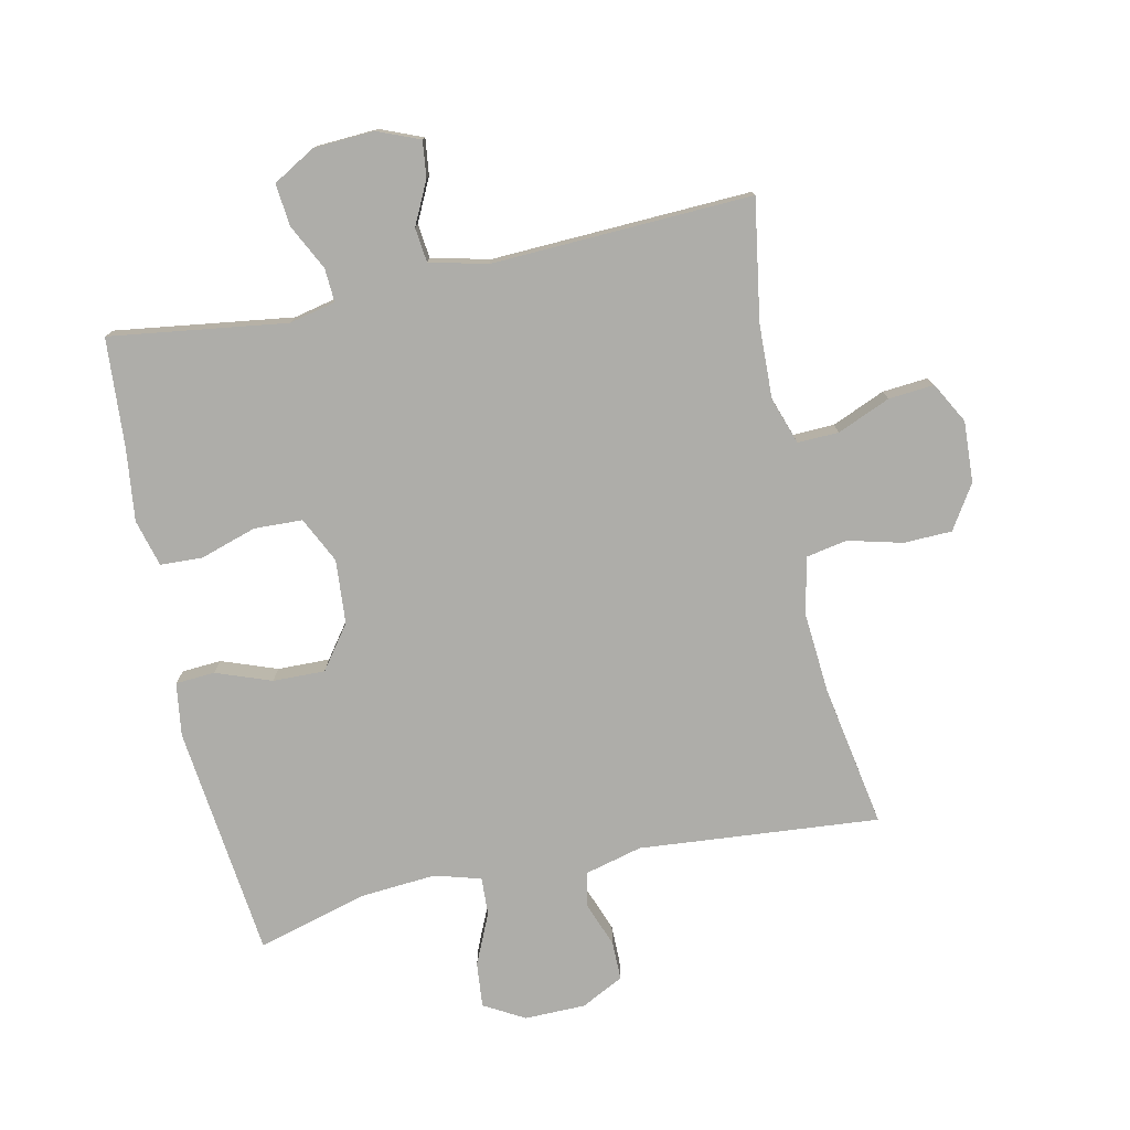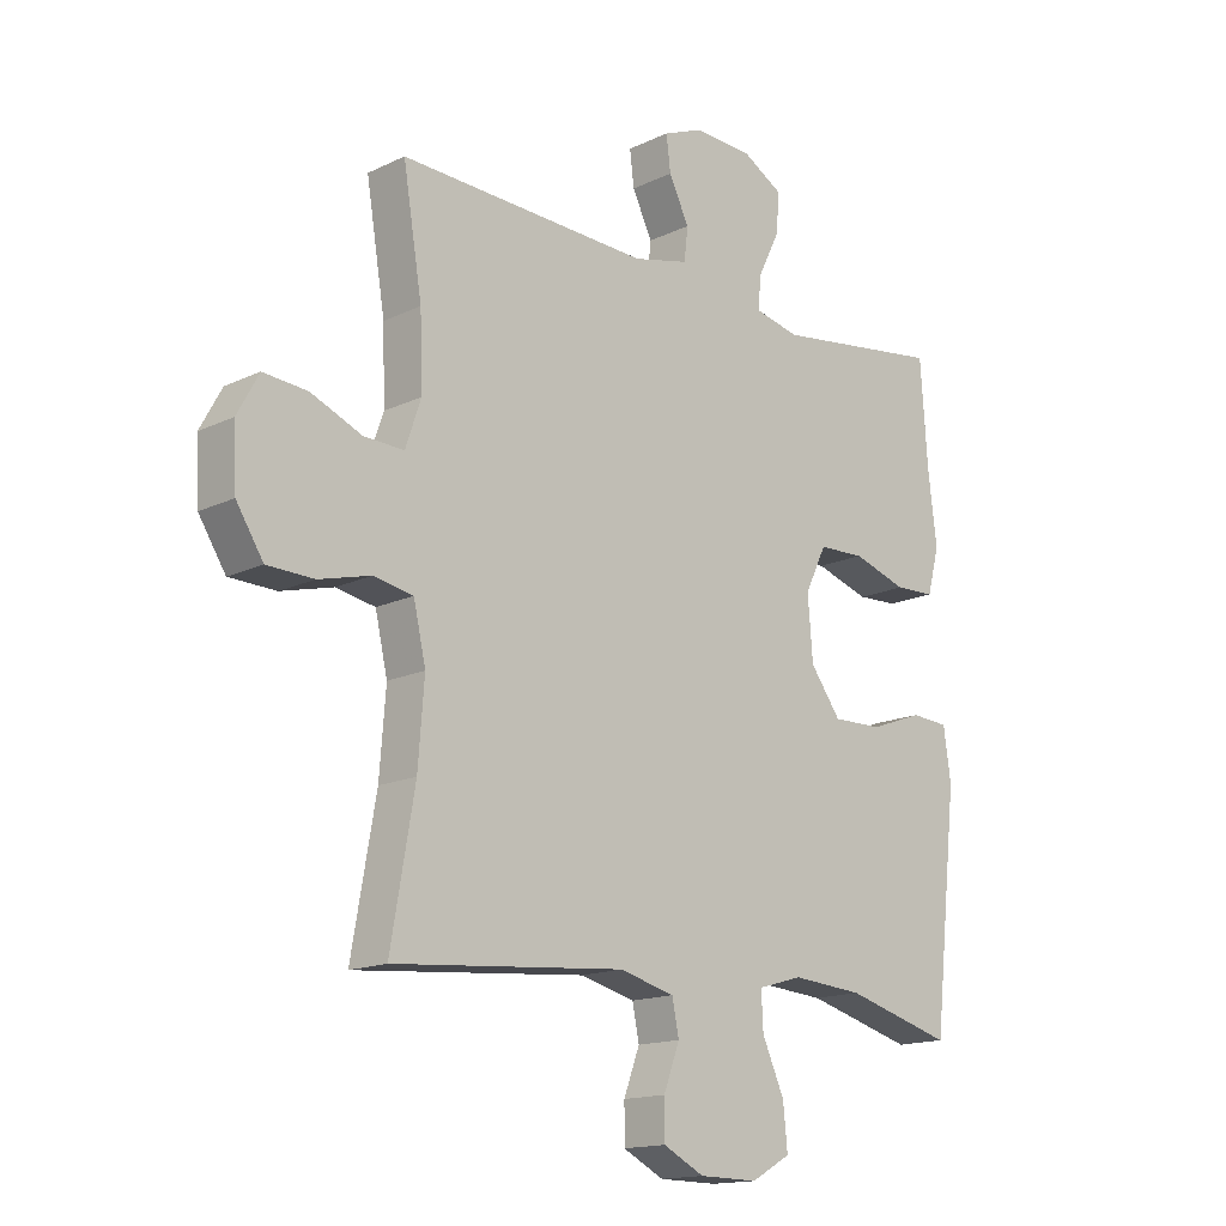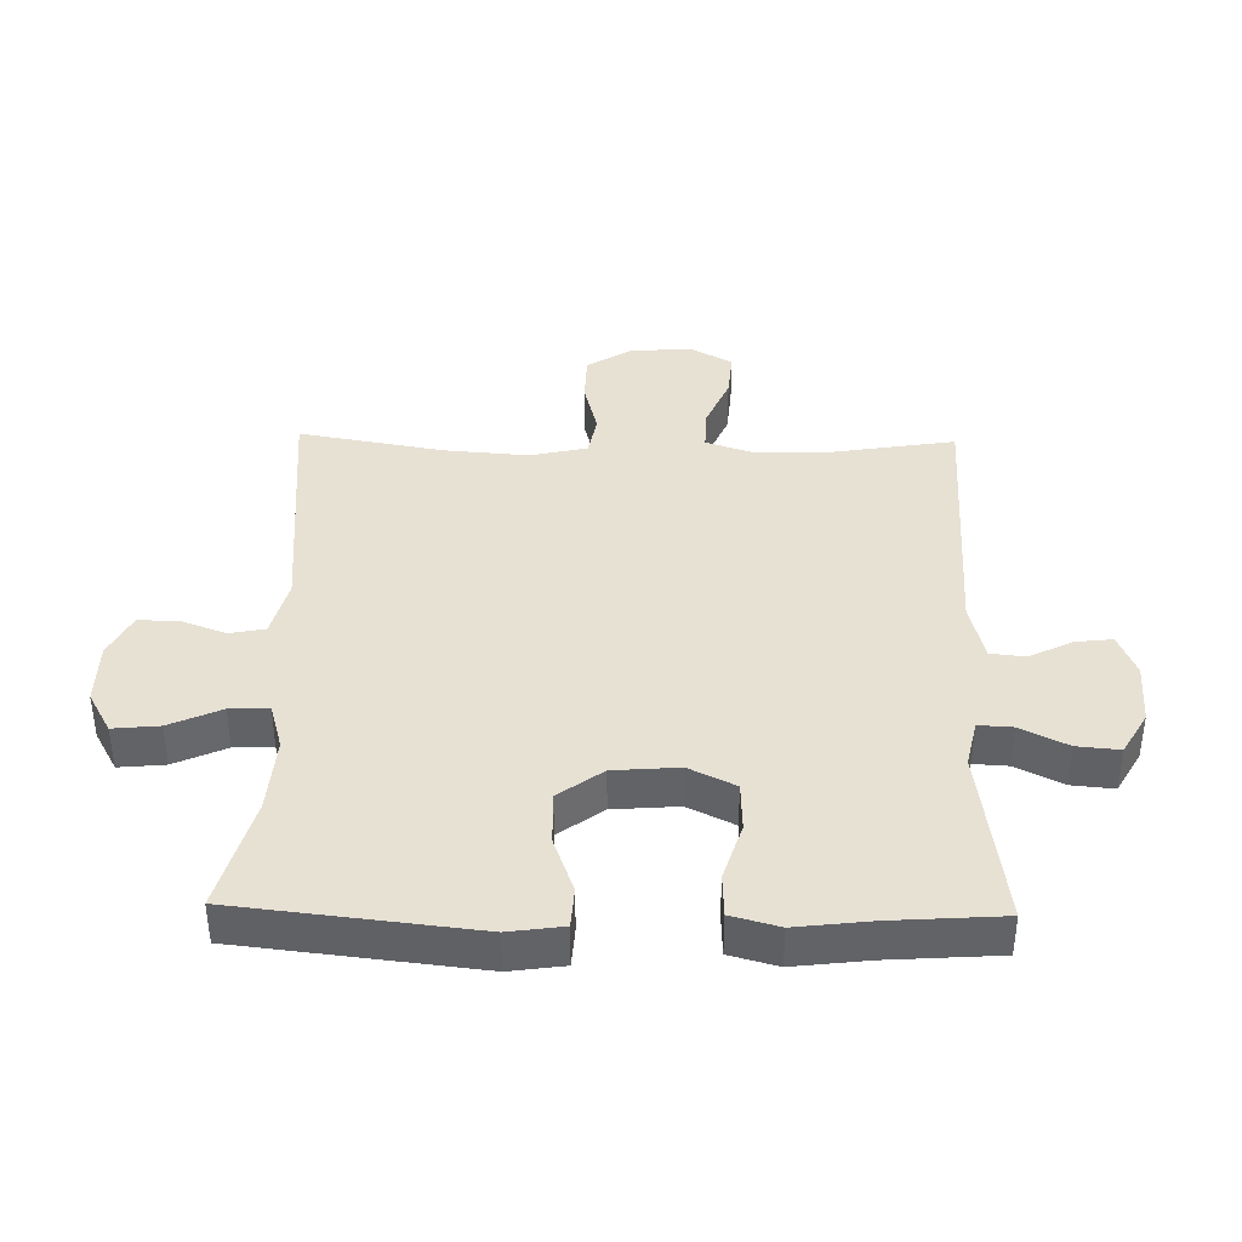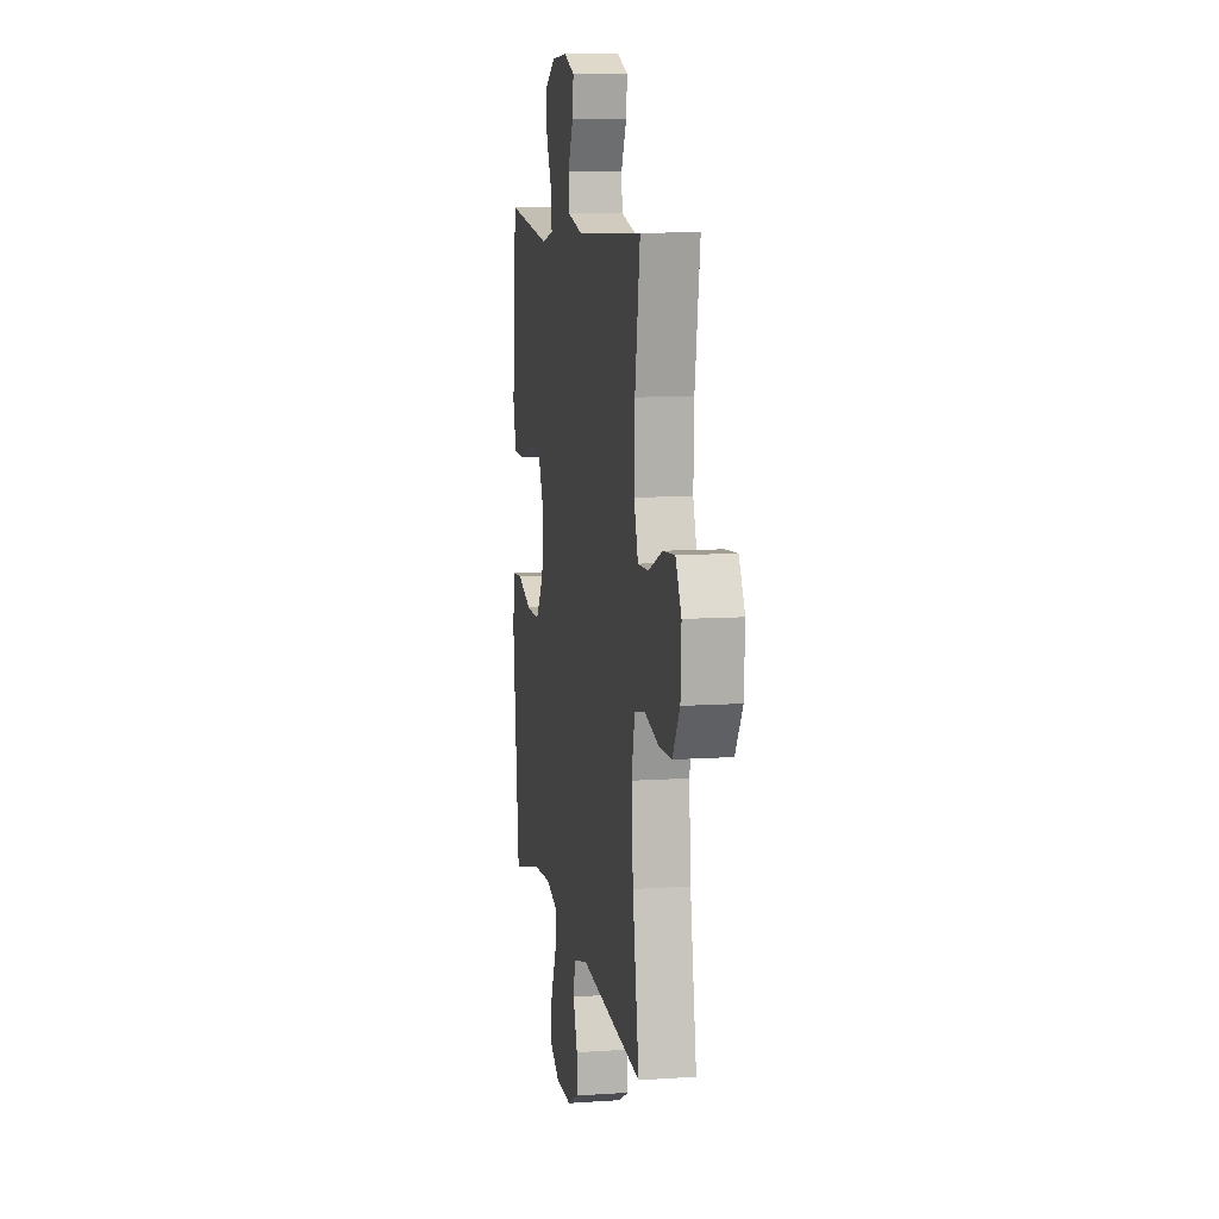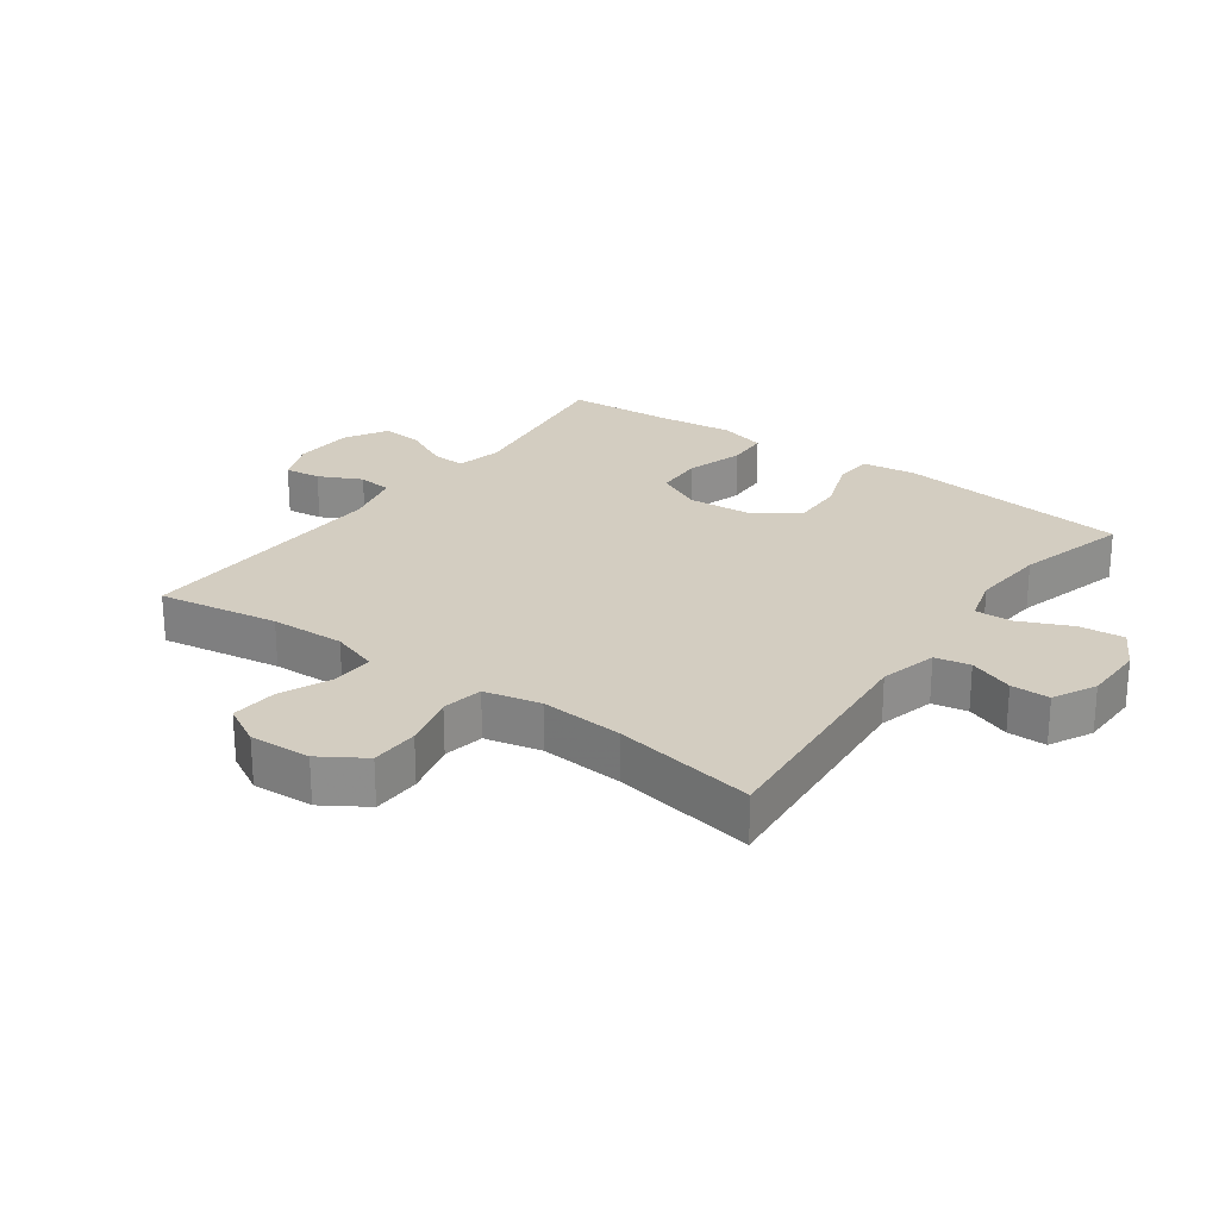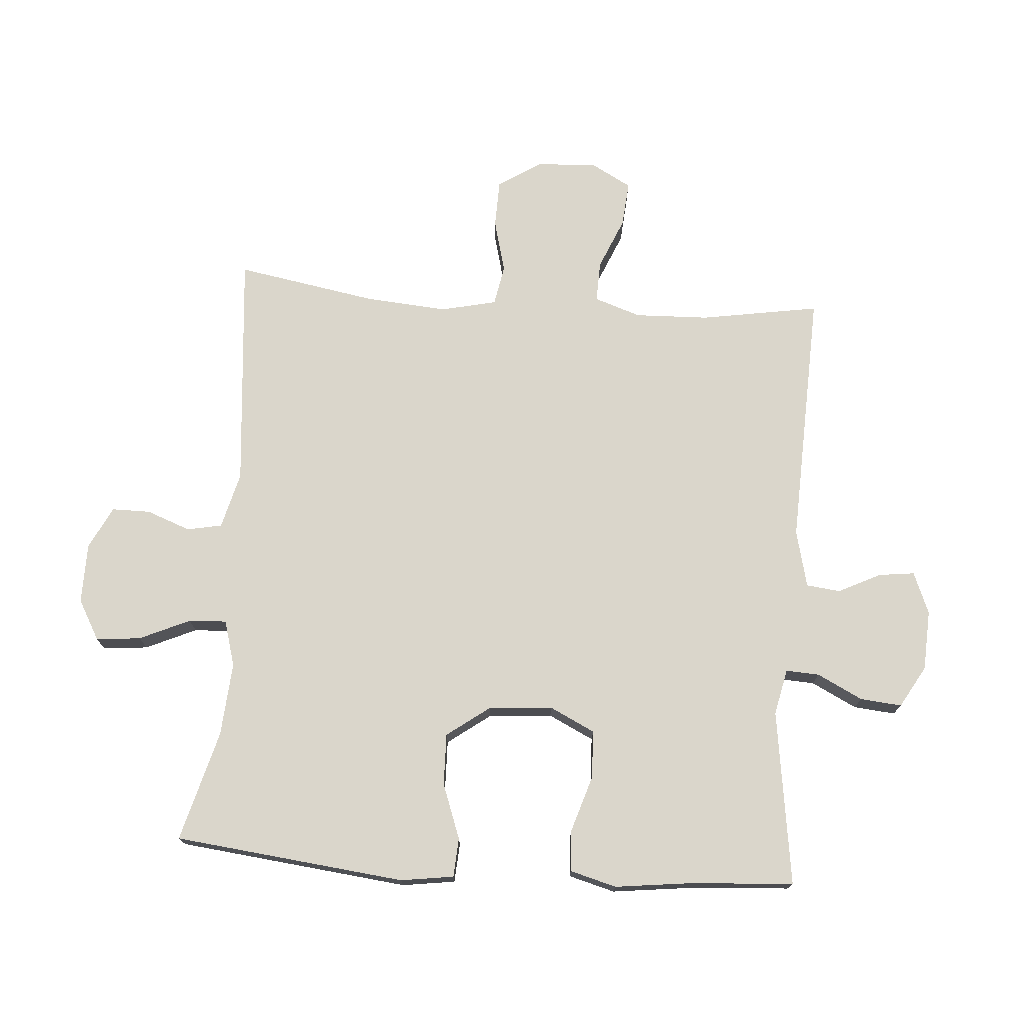
<metadata>
{"format":"obj","ext":"obj","renderer":"f3d","projection":"perspective","resolution":1024,"background":"white","views":[{"elev":-77.1,"azim":12.2,"up":"+Y"},{"elev":-15.5,"azim":135.1,"up":"+Z"},{"elev":39.4,"azim":-88.8,"up":"+Y"},{"elev":9.7,"azim":80.0,"up":"+Z"},{"elev":24.8,"azim":125.9,"up":"+Y"},{"elev":73.8,"azim":-85.8,"up":"+Y"}]}
</metadata>
<code>
v -0.5 0.07 -0.5
v -0.541 0.07 -0.133
v -0.529 0.07 -0.049
v -0.467 0.07 -0.045
v -0.38 0.07 -0.077
v -0.298 0.07 -0.079
v -0.248 0.07 -0.011
v -0.24 0.07 0.09
v -0.275 0.07 0.162
v -0.351 0.07 0.165
v -0.44 0.07 0.137
v -0.506 0.07 0.14
v -0.526 0.07 0.214
v -0.512 0.07 0.329
v -0.5 0.07 0.5
v -0.222 0.07 0.461
v -0.149 0.07 0.477
v -0.152 0.07 0.53
v -0.188 0.07 0.602
v -0.194 0.07 0.668
v -0.128 0.07 0.706
v -0.032 0.07 0.711
v 0.034 0.07 0.684
v 0.027 0.07 0.627
v -0.006 0.07 0.56
v 0 0.07 0.506
v 0.091 0.07 0.484
v 0.5 0.07 0.5
v 0.469 0.07 0.311
v 0.465 0.07 0.194
v 0.49 0.07 0.12
v 0.555 0.07 0.122
v 0.638 0.07 0.157
v 0.71 0.07 0.163
v 0.745 0.07 0.099
v 0.74 0.07 0.003
v 0.696 0.07 -0.066
v 0.62 0.07 -0.068
v 0.535 0.07 -0.046
v 0.471 0.07 -0.058
v 0.451 0.07 -0.146
v 0.461 0.07 -0.276
v 0.5 0.07 -0.5
v 0.122 0.07 -0.467
v 0.032 0.07 -0.49
v 0.021 0.07 -0.545
v 0.047 0.07 -0.615
v 0.047 0.07 -0.676
v -0.02 0.07 -0.71
v -0.116 0.07 -0.711
v -0.18 0.07 -0.675
v -0.173 0.07 -0.604
v -0.137 0.07 -0.524
v -0.134 0.07 -0.464
v -0.207 0.07 -0.443
v -0.324 0.07 -0.452
v -0.5 0 -0.5
v -0.541 0 -0.133
v -0.529 0 -0.049
v -0.467 0 -0.045
v -0.38 0 -0.077
v -0.298 0 -0.079
v -0.248 0 -0.011
v -0.24 0 0.09
v -0.275 0 0.162
v -0.351 0 0.165
v -0.44 0 0.137
v -0.506 0 0.14
v -0.526 0 0.214
v -0.512 0 0.329
v -0.5 0 0.5
v -0.222 0 0.461
v -0.149 0 0.477
v -0.152 0 0.53
v -0.188 0 0.602
v -0.194 0 0.668
v -0.128 0 0.706
v -0.032 0 0.711
v 0.034 0 0.684
v 0.027 0 0.627
v -0.006 0 0.56
v 0 0 0.506
v 0.091 0 0.484
v 0.5 0 0.5
v 0.469 0 0.311
v 0.465 0 0.194
v 0.49 0 0.12
v 0.555 0 0.122
v 0.638 0 0.157
v 0.71 0 0.163
v 0.745 0 0.099
v 0.74 0 0.003
v 0.696 0 -0.066
v 0.62 0 -0.068
v 0.535 0 -0.046
v 0.471 0 -0.058
v 0.451 0 -0.146
v 0.461 0 -0.276
v 0.5 0 -0.5
v 0.122 0 -0.467
v 0.032 0 -0.49
v 0.021 0 -0.545
v 0.047 0 -0.615
v 0.047 0 -0.676
v -0.02 0 -0.71
v -0.116 0 -0.711
v -0.18 0 -0.675
v -0.173 0 -0.604
v -0.137 0 -0.524
v -0.134 0 -0.464
v -0.207 0 -0.443
v -0.324 0 -0.452
f 51 52 53
f 50 51 53
f 49 50 53
f 48 49 53
f 47 48 53
f 46 47 53
f 45 46 53 54
f 44 45 54 55
f 42 43 44
f 41 42 44 55
f 37 38 39
f 36 37 39
f 35 36 39
f 34 35 39
f 33 34 39
f 32 33 39
f 31 32 39 40
f 41 55 56
f 40 41 56
f 31 40 56
f 30 31 56
f 23 24 25
f 22 23 25
f 21 22 25
f 20 21 25
f 19 20 25
f 18 19 25
f 17 18 25 26
f 16 17 26 27
f 14 15 16
f 16 27 28
f 14 16 28
f 13 14 28
f 12 13 28
f 11 12 28
f 10 11 28
f 3 4 5
f 2 3 5
f 1 2 5
f 56 1 5
f 56 5 6
f 56 6 7
f 30 56 7
f 29 30 7
f 9 10 28 29
f 8 9 29
f 7 8 29
f 109 108 107
f 109 107 106
f 109 106 105
f 109 105 104
f 109 104 103
f 109 103 102
f 110 109 102 101
f 111 110 101 100
f 100 99 98
f 111 100 98 97
f 95 94 93
f 95 93 92
f 95 92 91
f 95 91 90
f 95 90 89
f 95 89 88
f 96 95 88 87
f 112 111 97
f 112 97 96
f 112 96 87
f 112 87 86
f 81 80 79
f 81 79 78
f 81 78 77
f 81 77 76
f 81 76 75
f 81 75 74
f 82 81 74 73
f 83 82 73 72
f 72 71 70
f 84 83 72
f 84 72 70
f 84 70 69
f 84 69 68
f 84 68 67
f 84 67 66
f 61 60 59
f 61 59 58
f 61 58 57
f 61 57 112
f 62 61 112
f 63 62 112
f 63 112 86
f 63 86 85
f 85 84 66 65
f 85 65 64
f 85 64 63
f 1 57 58 2
f 2 58 59 3
f 3 59 60 4
f 4 60 61 5
f 5 61 62 6
f 6 62 63 7
f 7 63 64 8
f 8 64 65 9
f 9 65 66 10
f 10 66 67 11
f 11 67 68 12
f 12 68 69 13
f 13 69 70 14
f 14 70 71 15
f 15 71 72 16
f 16 72 73 17
f 17 73 74 18
f 18 74 75 19
f 19 75 76 20
f 20 76 77 21
f 21 77 78 22
f 22 78 79 23
f 23 79 80 24
f 24 80 81 25
f 25 81 82 26
f 26 82 83 27
f 27 83 84 28
f 28 84 85 29
f 29 85 86 30
f 30 86 87 31
f 31 87 88 32
f 32 88 89 33
f 33 89 90 34
f 34 90 91 35
f 35 91 92 36
f 36 92 93 37
f 37 93 94 38
f 38 94 95 39
f 39 95 96 40
f 40 96 97 41
f 41 97 98 42
f 42 98 99 43
f 43 99 100 44
f 44 100 101 45
f 45 101 102 46
f 46 102 103 47
f 47 103 104 48
f 48 104 105 49
f 49 105 106 50
f 50 106 107 51
f 51 107 108 52
f 52 108 109 53
f 53 109 110 54
f 54 110 111 55
f 55 111 112 56
f 56 112 57 1

</code>
